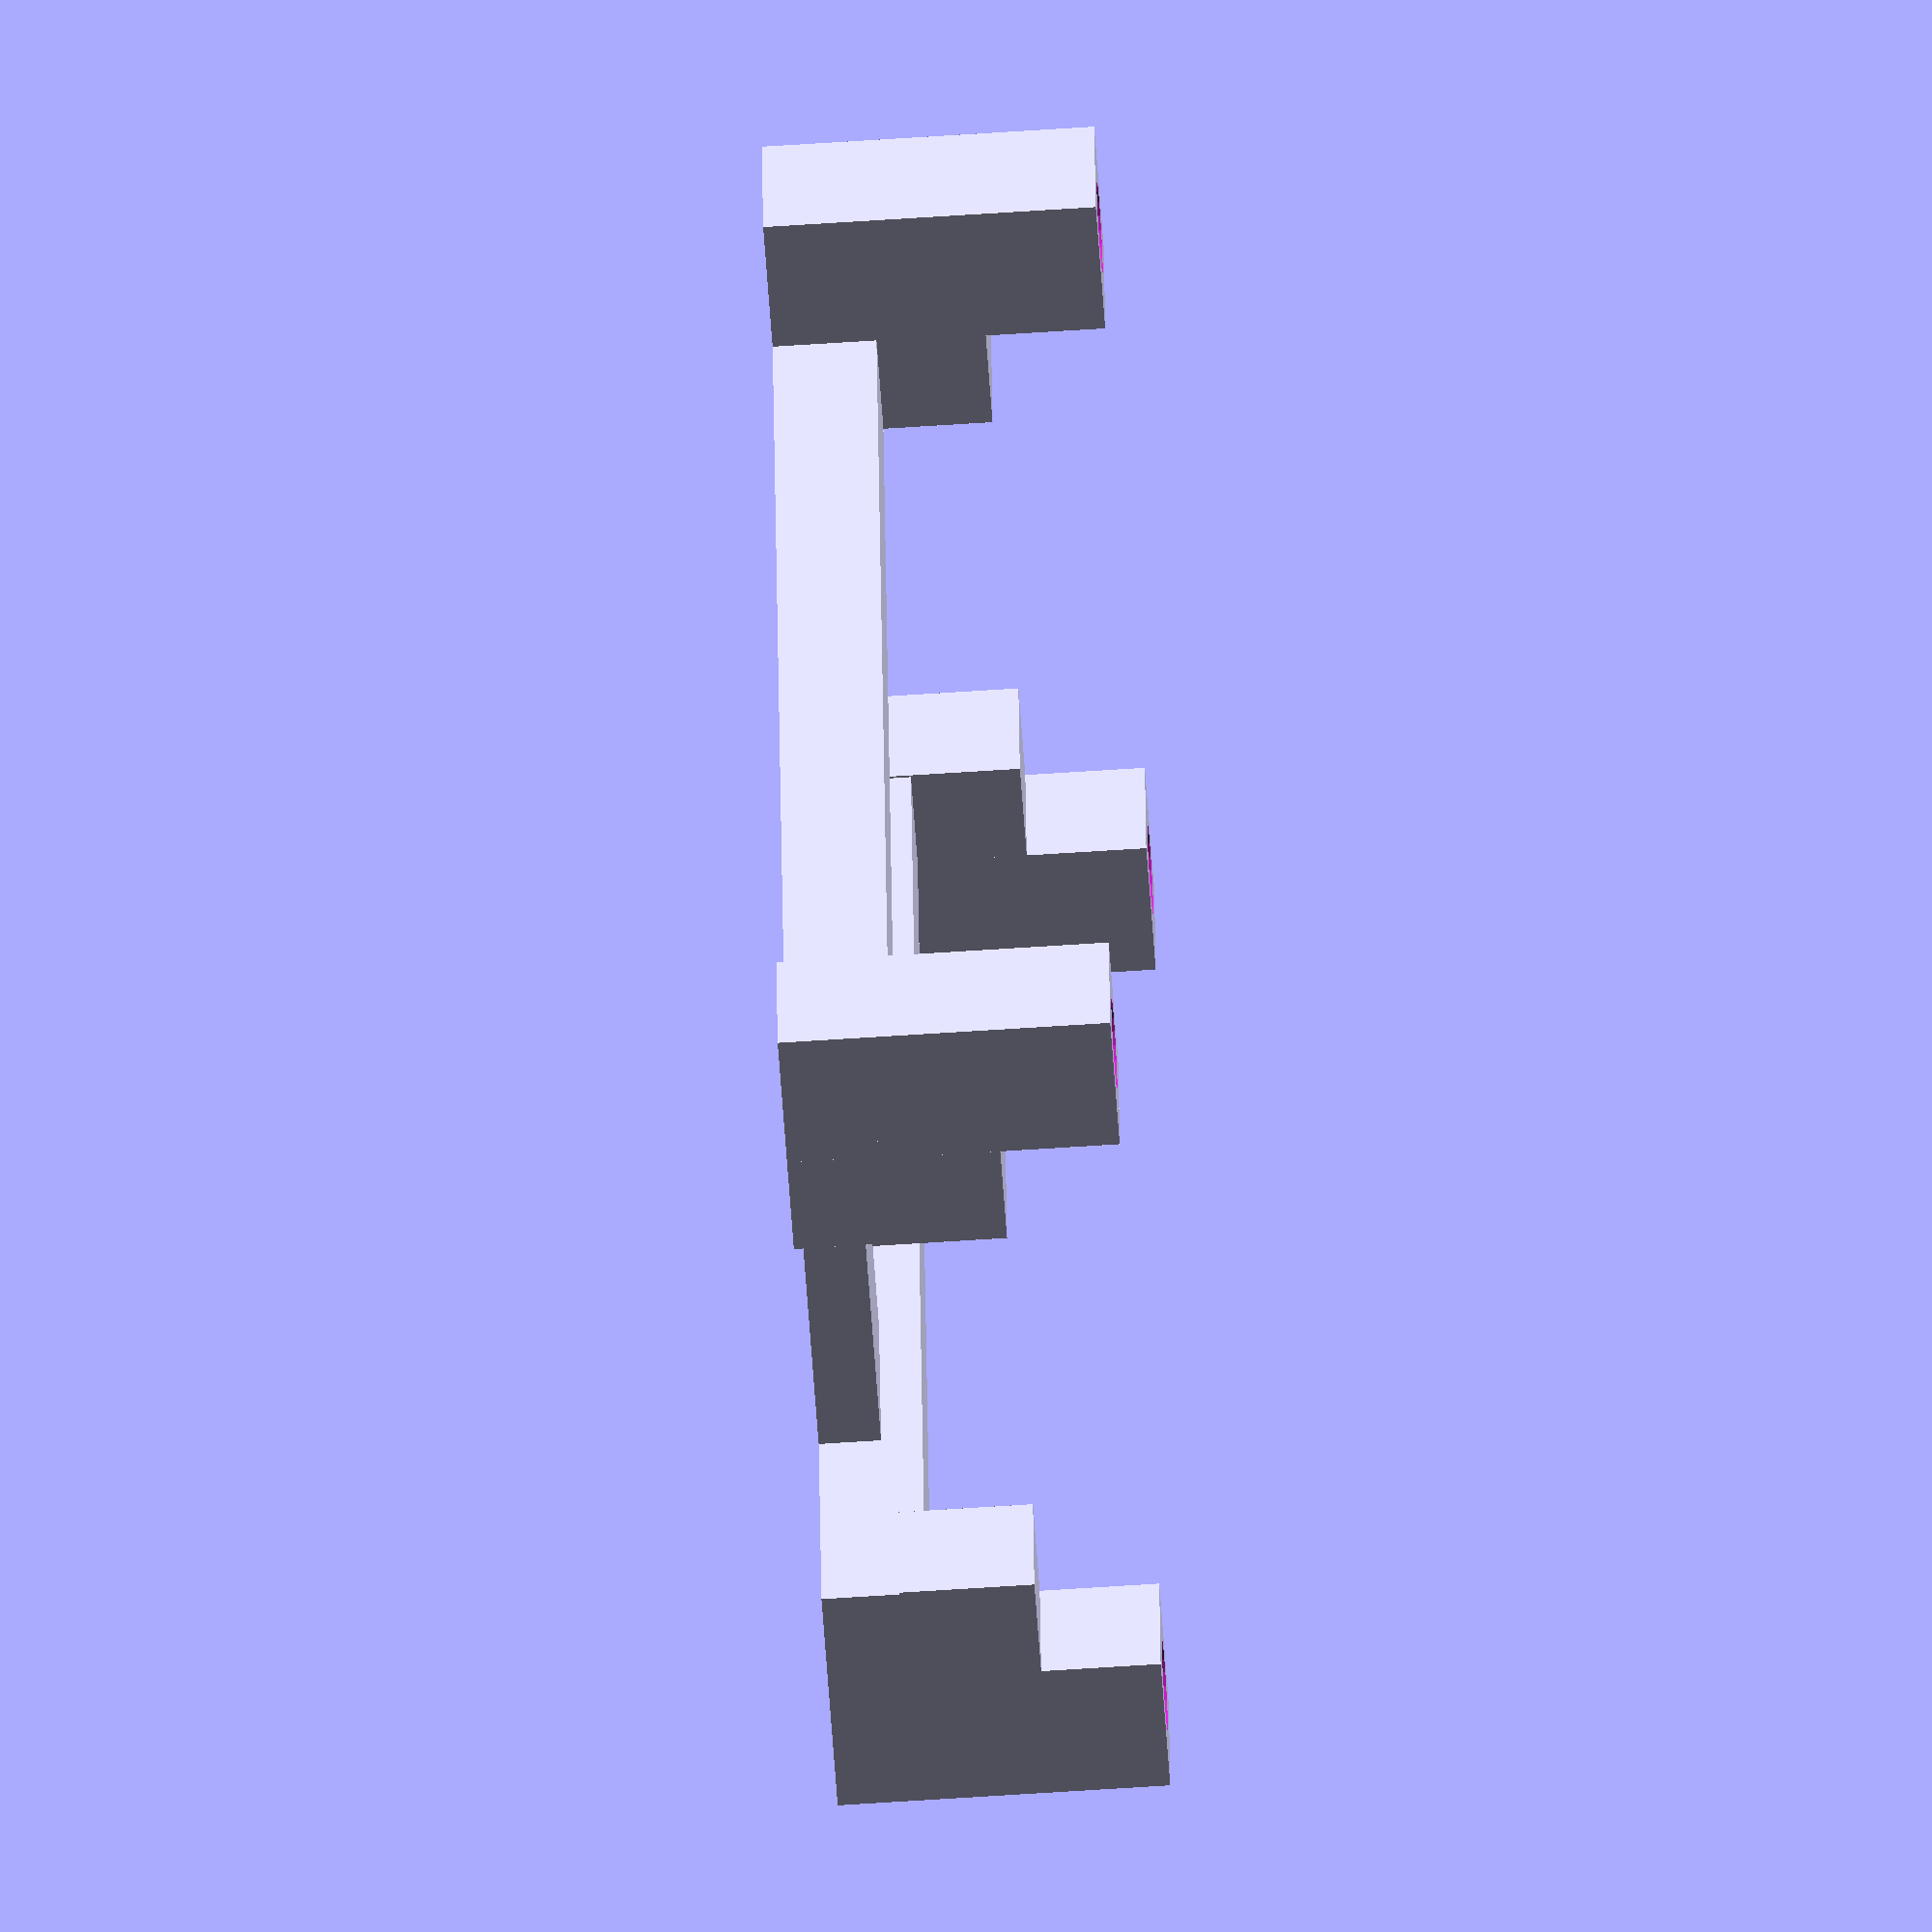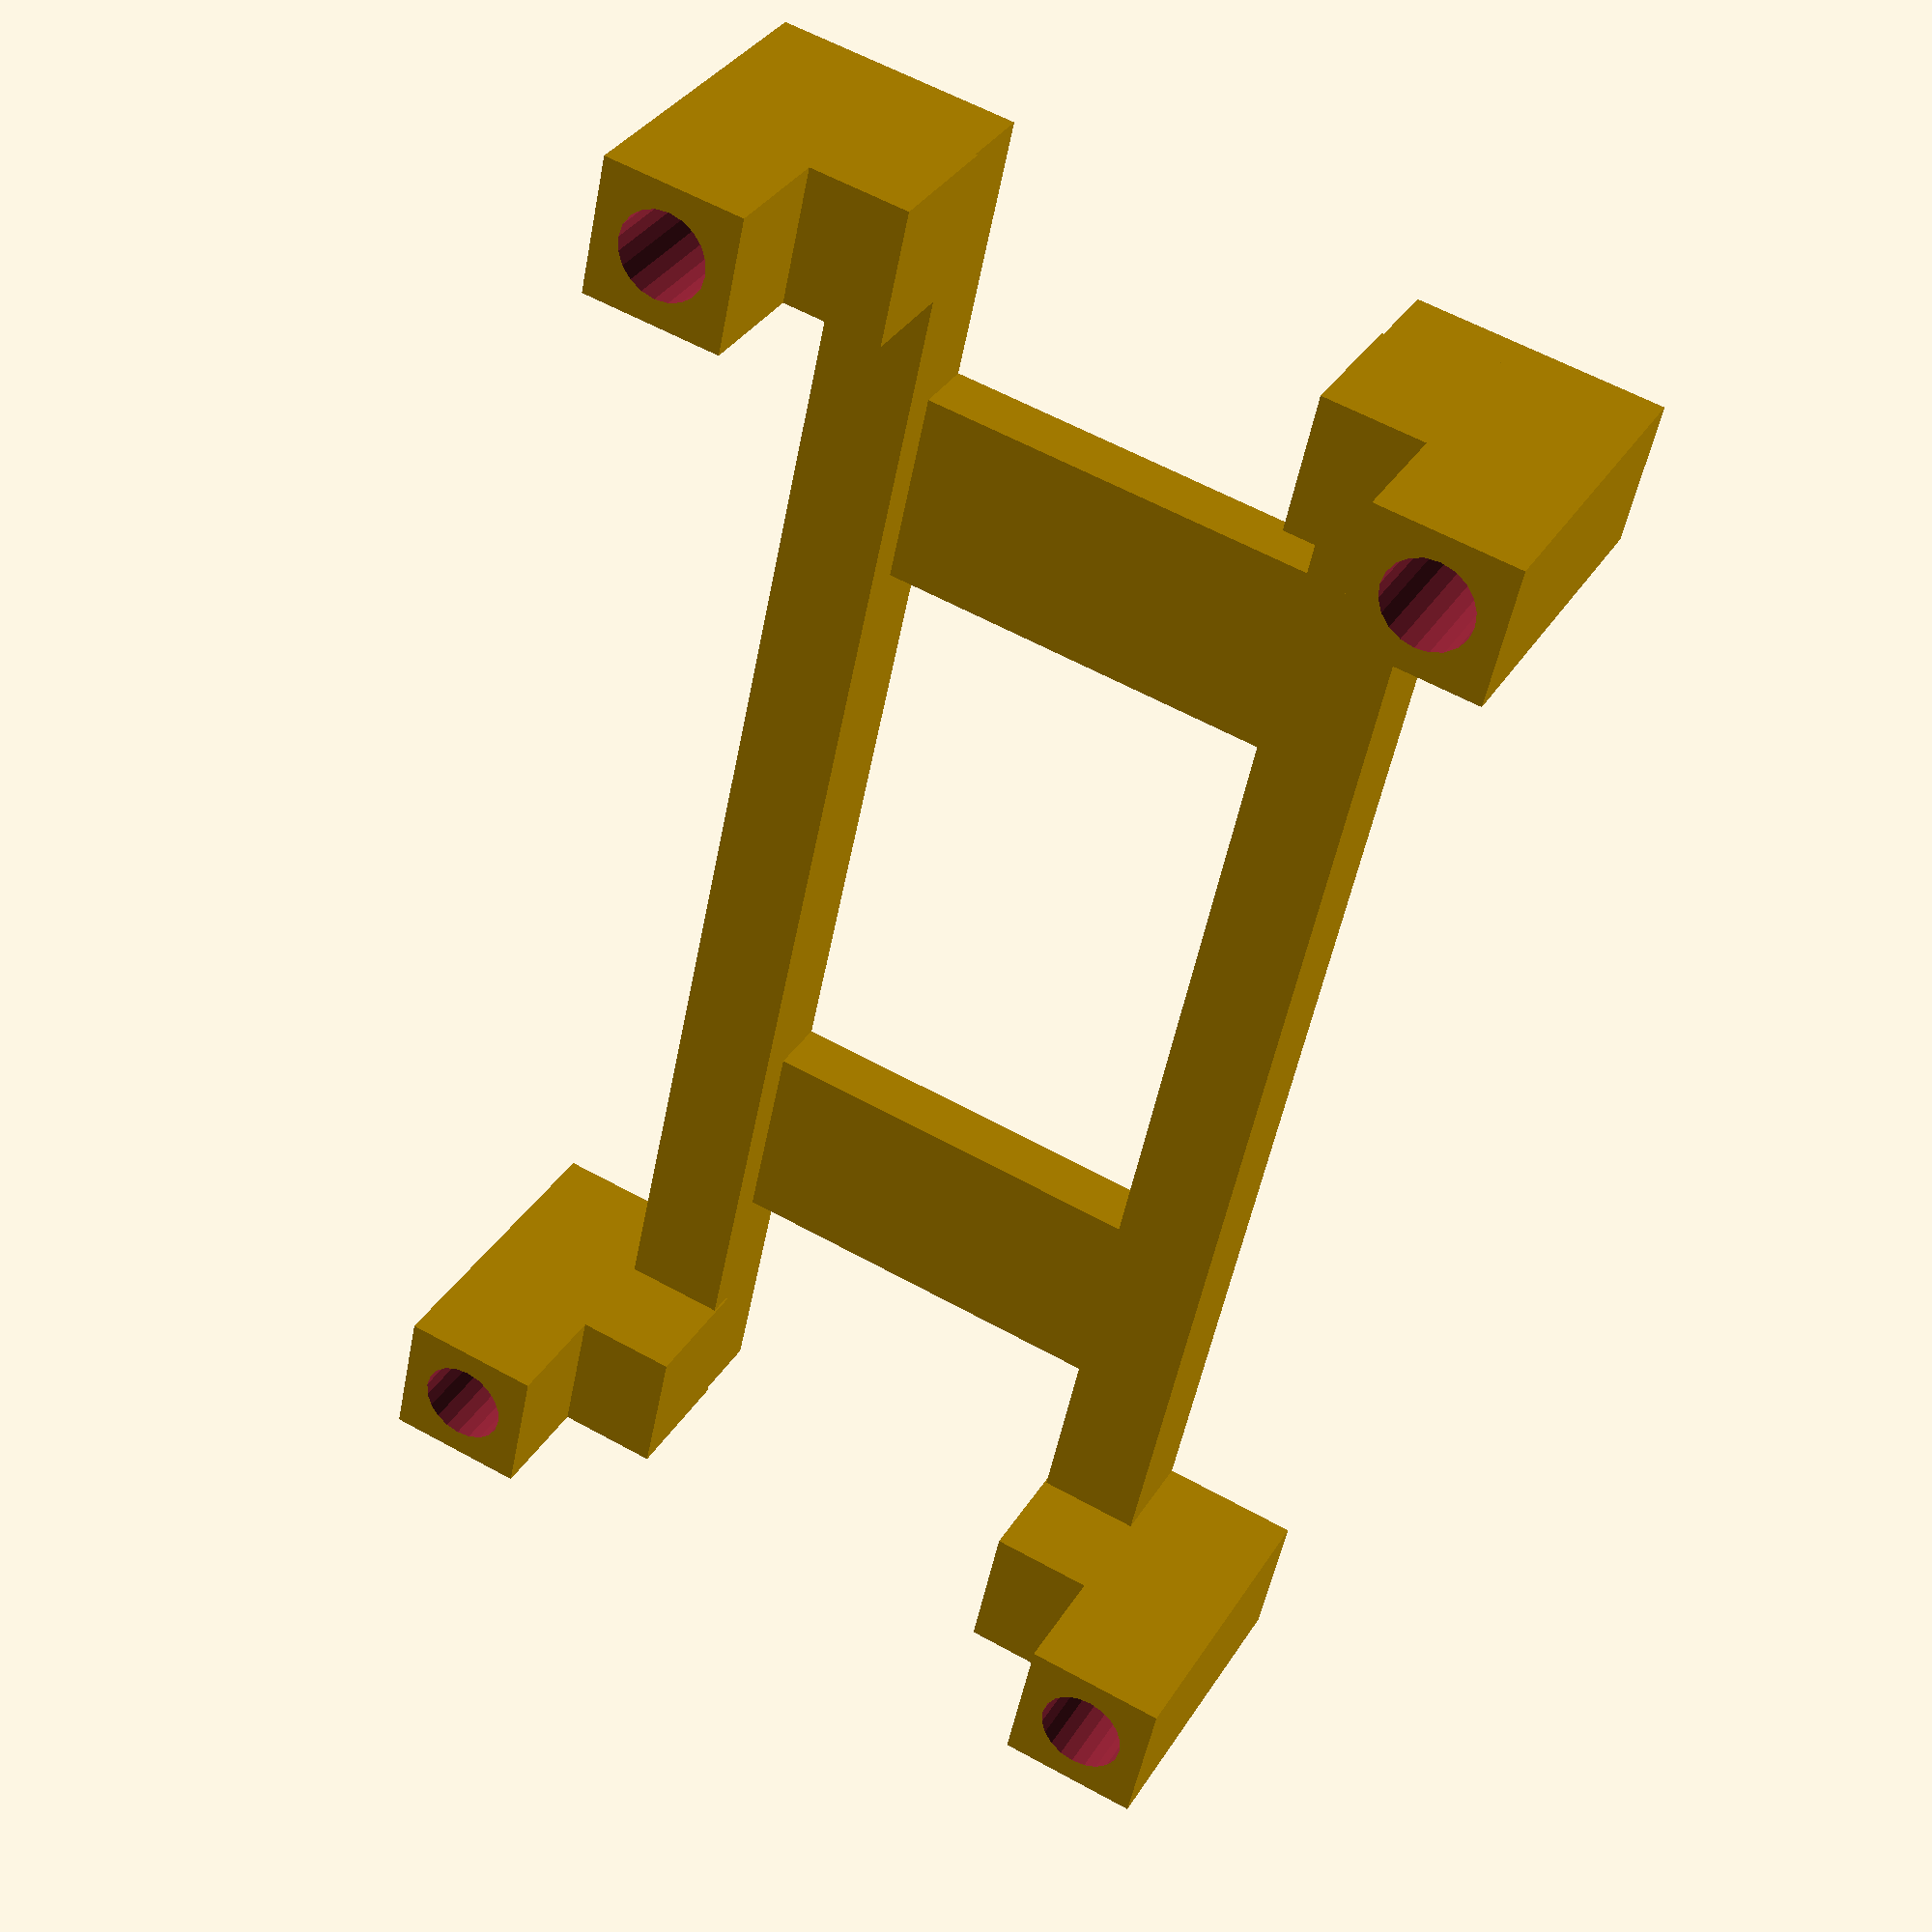
<openscad>
module schraubBlock() {
	difference() {
		translate([0,0,8])
		cube(center=true,[7,7,16]);
		translate([0,0,-1])
		cylinder(h=18,r=2.2,$fn=20);
	}
}

module strebe() {
	translate([-3.5,3.4,0])
	cube([78,5,5]);
}

module Stabilisierung() {
	translate([0,5.5,7])
	cube(center=true,[7,6,6.5]);
}

module LuefterHalter() {
	union() {
	union() {
		Stabilisierung();
		schraubBlock();
	}	
	translate([71,0,0])
	union() {
		Stabilisierung();
		schraubBlock();
	}
	strebe();
	}
}

module KlemmeFeder() {
	translate([10,-5,0])
	cube([10,30,3]);
}

module Haelfte() {
		union() {
			translate([0,-8.5,0])
			LuefterHalter();
			KlemmeFeder();
	}
}

module Komplett() {
	union() {
		Haelfte();
		rotate([0,0,180])
		translate([-71,-20,0])
		Haelfte();
	}
}

Komplett();
</openscad>
<views>
elev=65.0 azim=261.5 roll=273.8 proj=o view=solid
elev=325.7 azim=282.1 roll=27.3 proj=p view=solid
</views>
